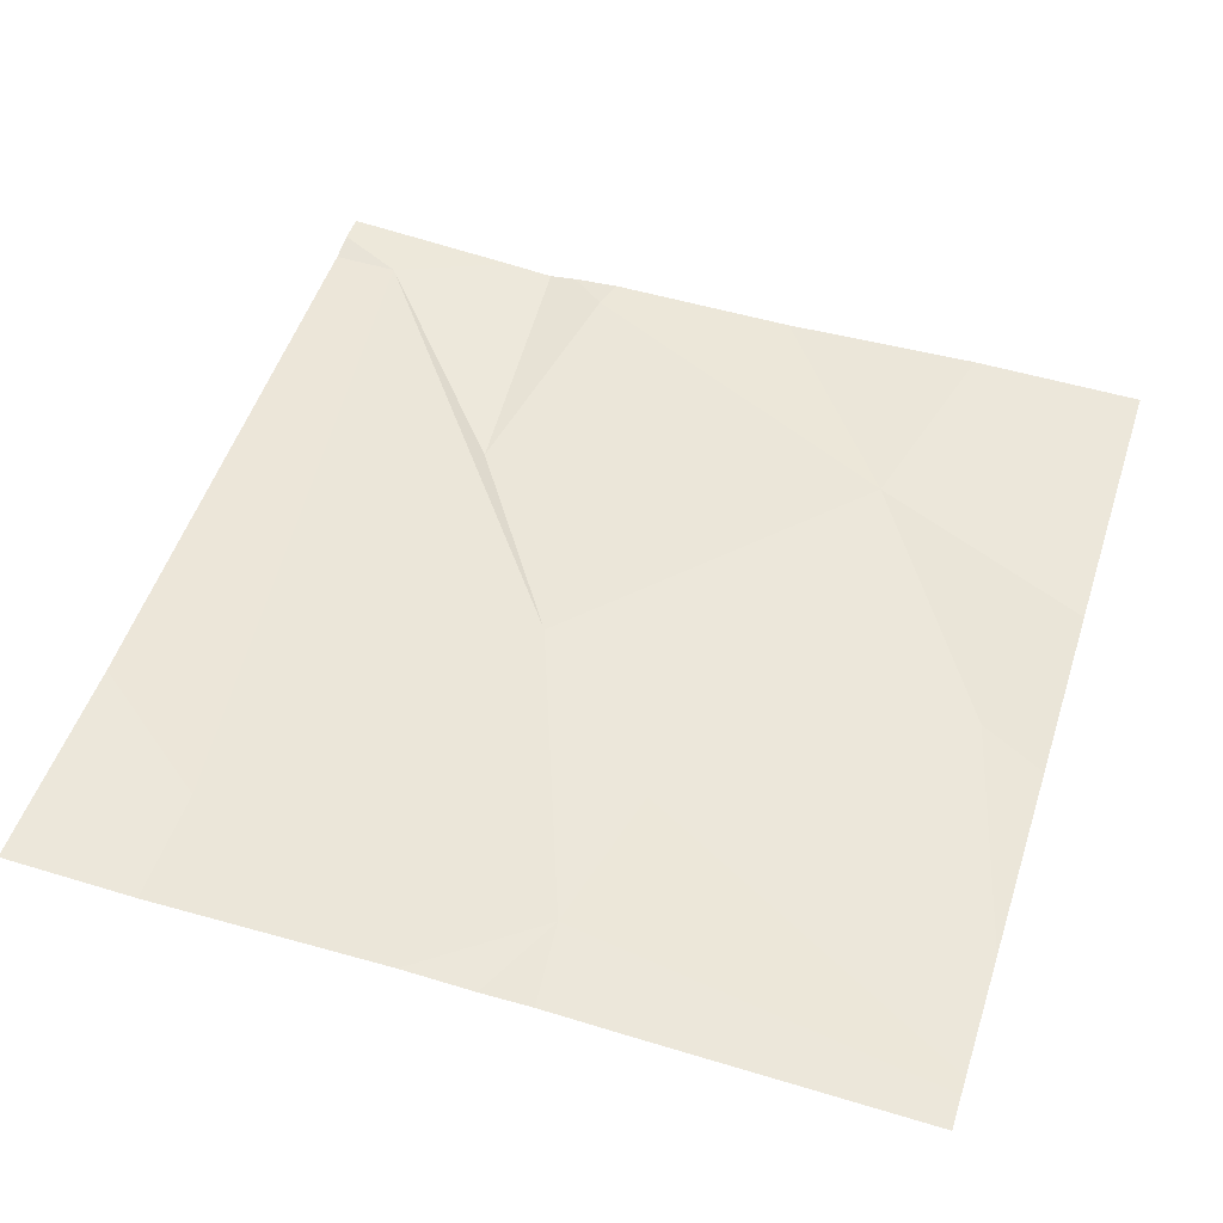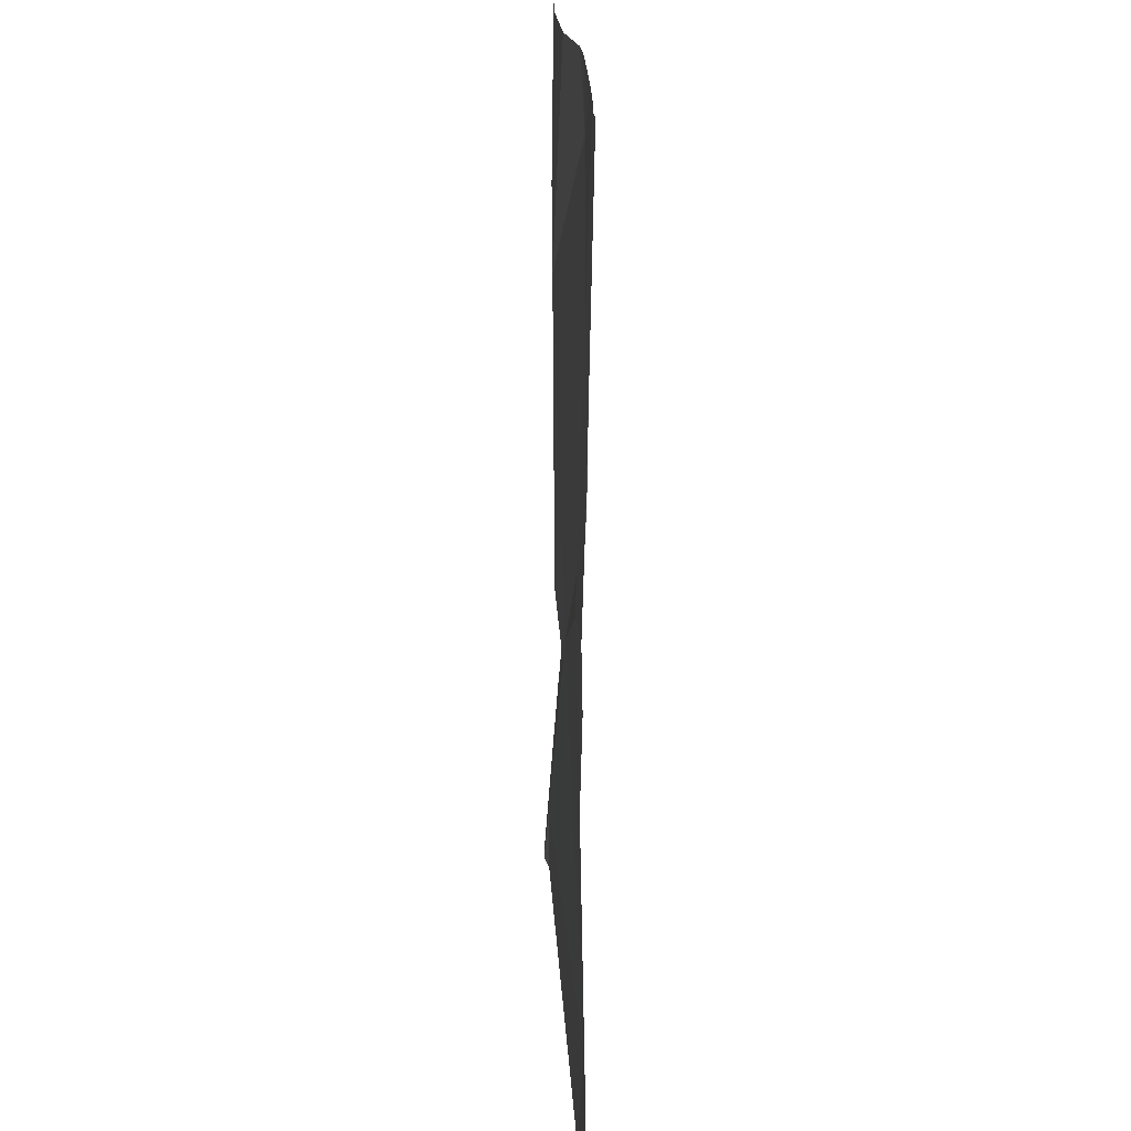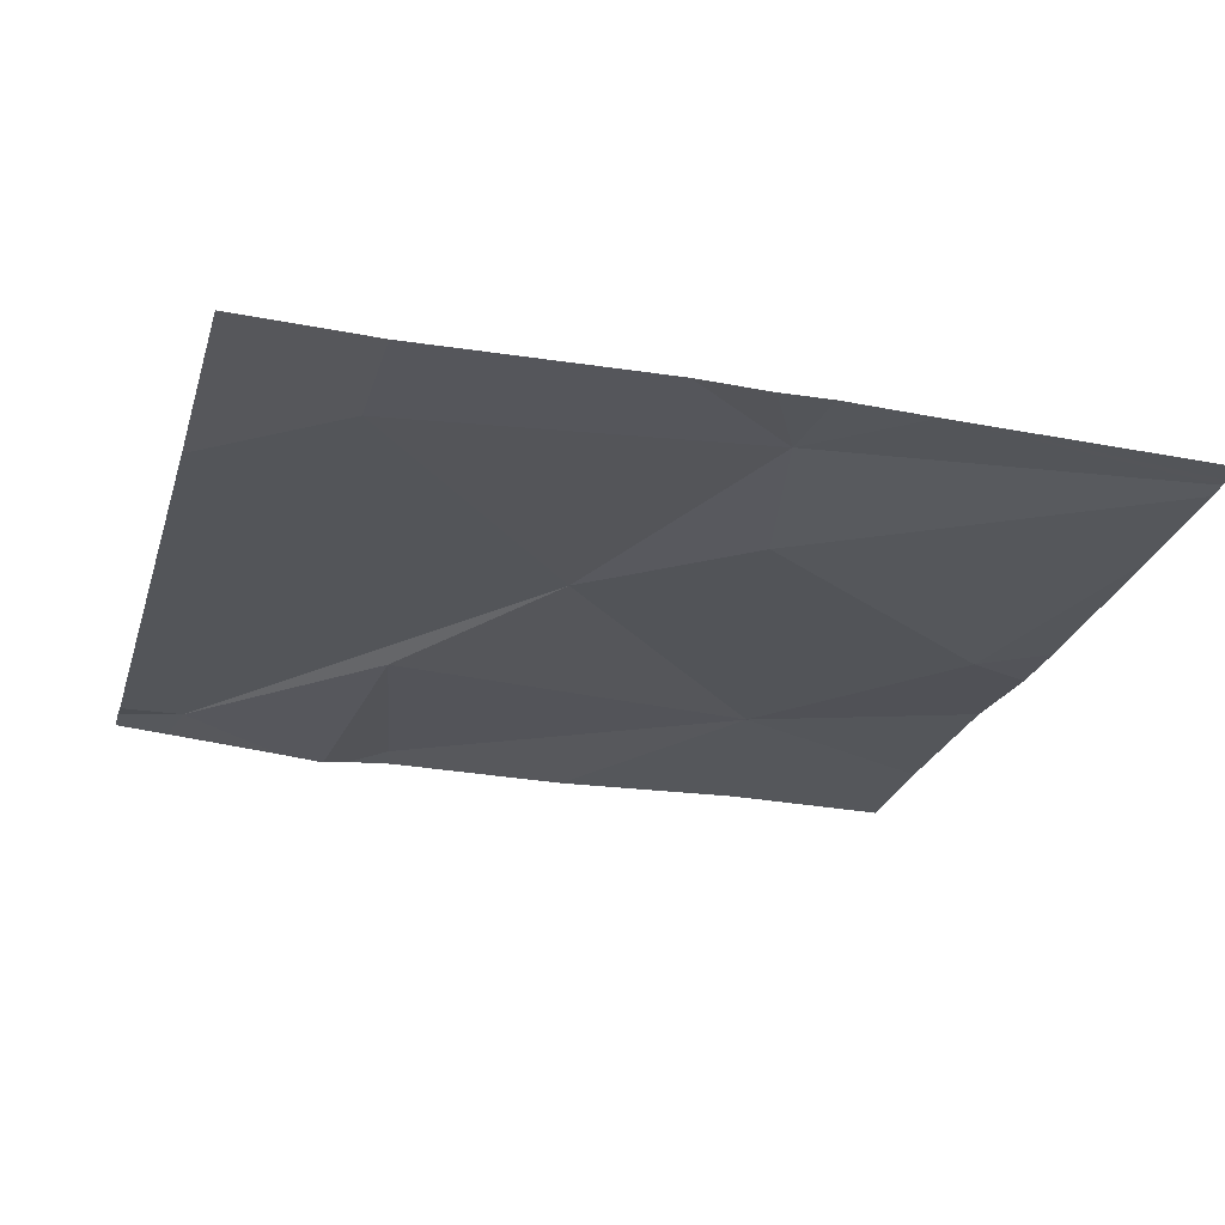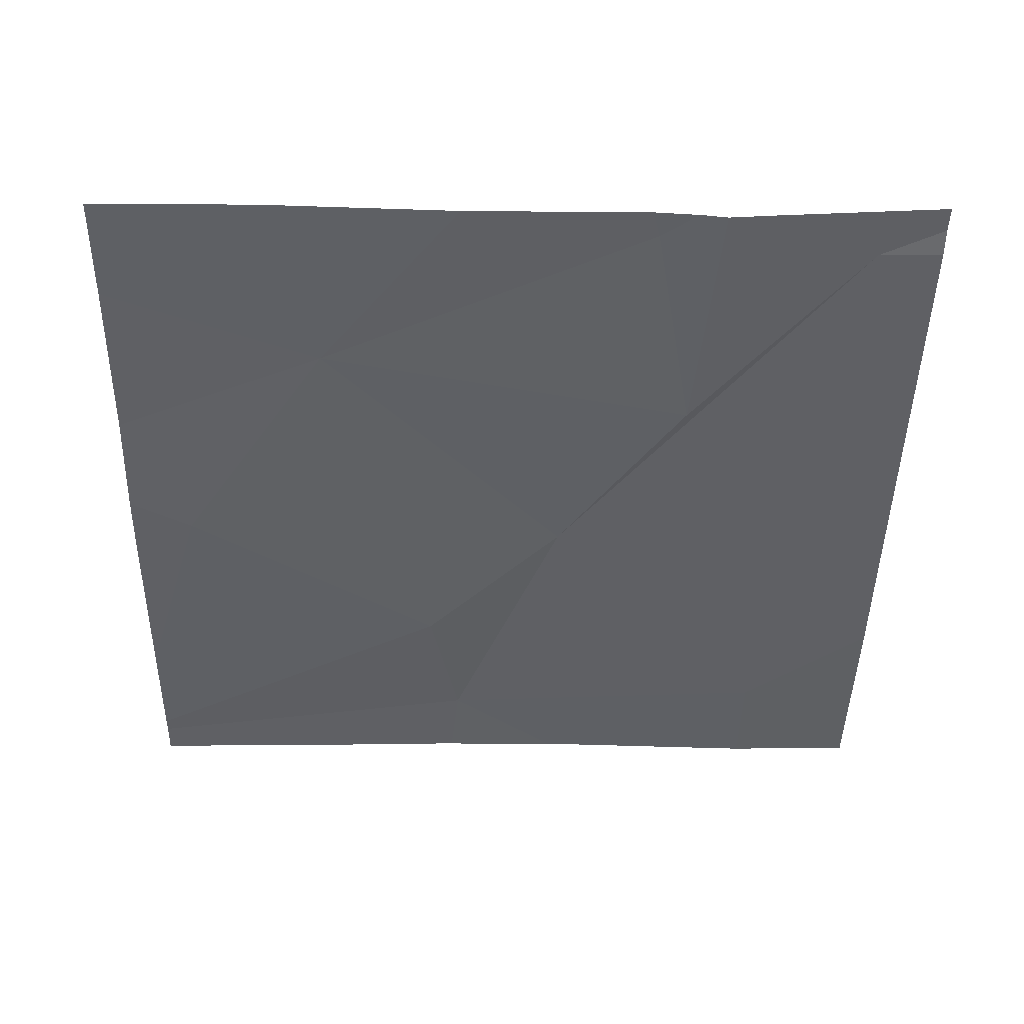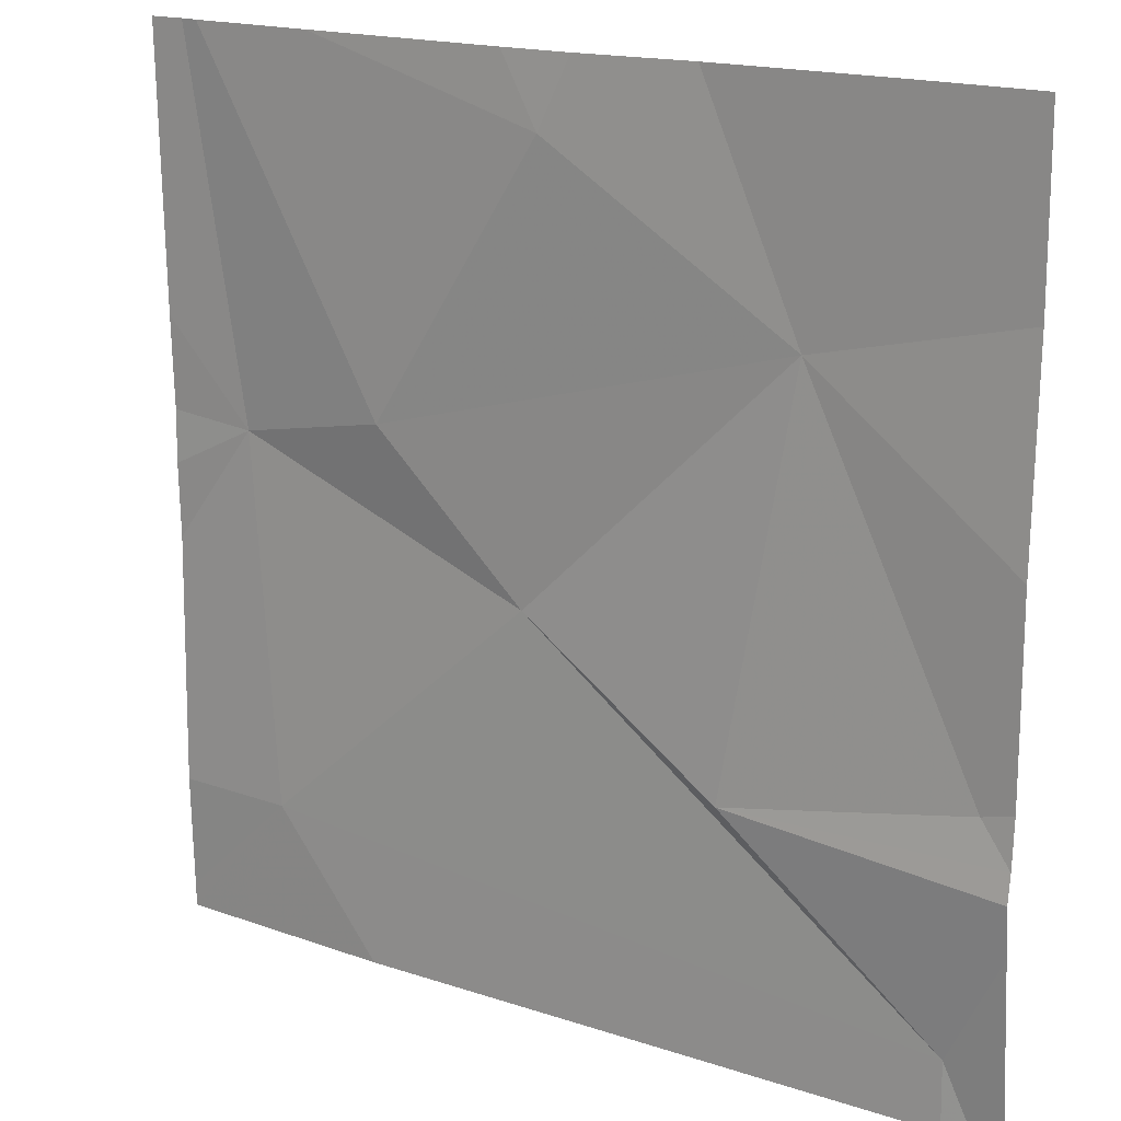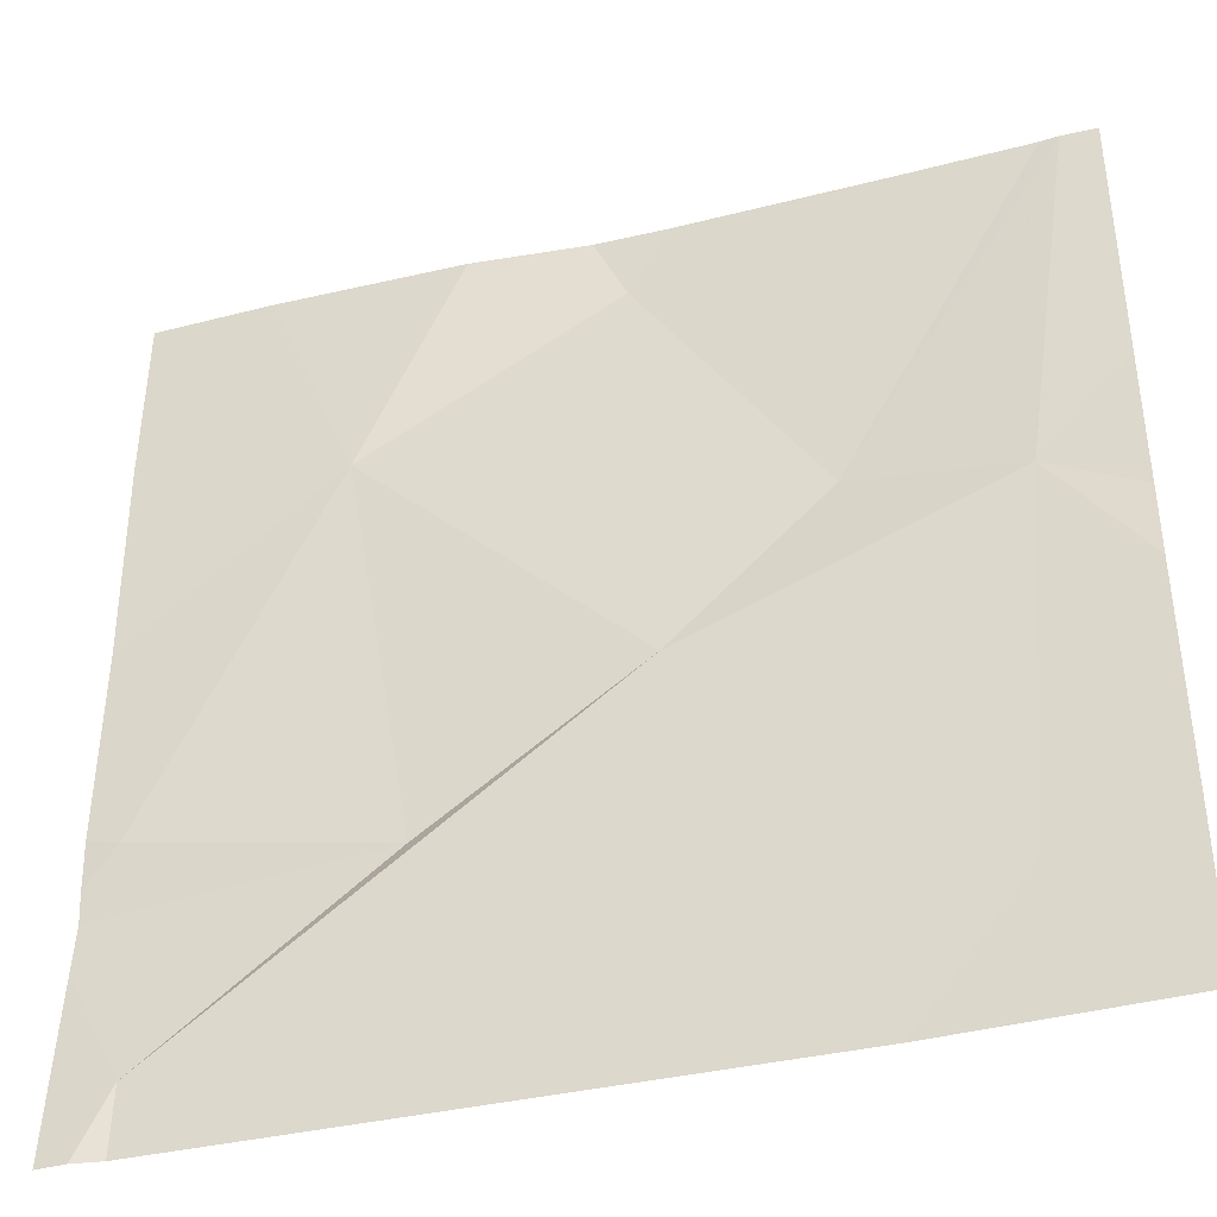
<metadata>
{"format":"obj","ext":"obj","renderer":"f3d","projection":"perspective","resolution":1024,"background":"white","views":[{"elev":50.2,"azim":107.8,"up":"+Z"},{"elev":16.4,"azim":89.1,"up":"+Y"},{"elev":-26.2,"azim":74.7,"up":"+Z"},{"elev":-43.4,"azim":-91.0,"up":"+Z"},{"elev":17.6,"azim":-145.2,"up":"+Y"},{"elev":-39.9,"azim":17.6,"up":"+Y"}]}
</metadata>
<code>
v -67.04 237.1 494.1
v -67.47 236.2 494.1
v -67.2 237.2 494.1
v -67.01 236.6 494.1
v -67.31 236.9 494.1
v -67.23 236.5 494.1
v -66.67 236.8 494.1
v -66.85 236.8 494.1
v -66.83 236.2 494.1
v -67.35 236.2 494.1
v -66.71 236.4 494.1
v -67.5 236.2 494.1
v -67.47 236.3 494.1
v -66.58 236.2 494.1
v -66.77 237.2 494.1
v -66.58 236.7 494.1
v -66.58 236.6 494.1
v -66.58 236.2 494.1
v -67.08 237.2 494.1
v -66.58 236.8 494.1
v -67.5 236.5 494.1
v -67.53 237 494.1
v -67.53 236.3 494.1
v -67.4 237.2 494.1
v -67.53 236.4 494.1
v -67.53 236.5 494.1
v -67.53 236.5 494.1
v -67 237.2 494.1
v -67.53 236.5 494.1
v -67.53 236.8 494.1
v -66.58 236.4 494.1
v -66.58 236.9 494.1
v -66.64 236.2 494.1
v -67.53 236.2 494.1
v -66.62 237.2 494.1
v -66.64 237.2 494.1
v -67.43 237.2 494.1
v -67.53 237.2 494.1
v -66.61 237.2 494.1
v -66.58 237.2 494.1
f 19 1 28
f 6 4 5
f 7 4 11
f 5 4 8
f 6 5 21
f 7 8 4
f 11 4 13
f 33 11 9
f 8 1 5
f 17 11 31
f 14 18 11
f 3 1 19
f 11 13 10
f 35 32 39
f 8 7 35
f 28 1 15
f 15 8 36
f 6 13 4
f 12 13 23
f 32 7 20
f 31 11 18
f 15 1 8
f 25 6 29
f 27 5 30
f 6 21 26
f 9 11 10
f 22 5 37
f 20 7 16
f 3 5 1
f 23 13 25
f 12 23 34
f 16 7 17
f 17 7 11
f 25 13 6
f 26 21 27
f 10 13 2
f 2 13 12
f 27 21 5
f 14 11 33
f 29 6 26
f 30 5 22
f 24 5 3
f 35 7 32
f 36 8 35
f 37 5 24
f 38 22 37
f 39 32 40

</code>
